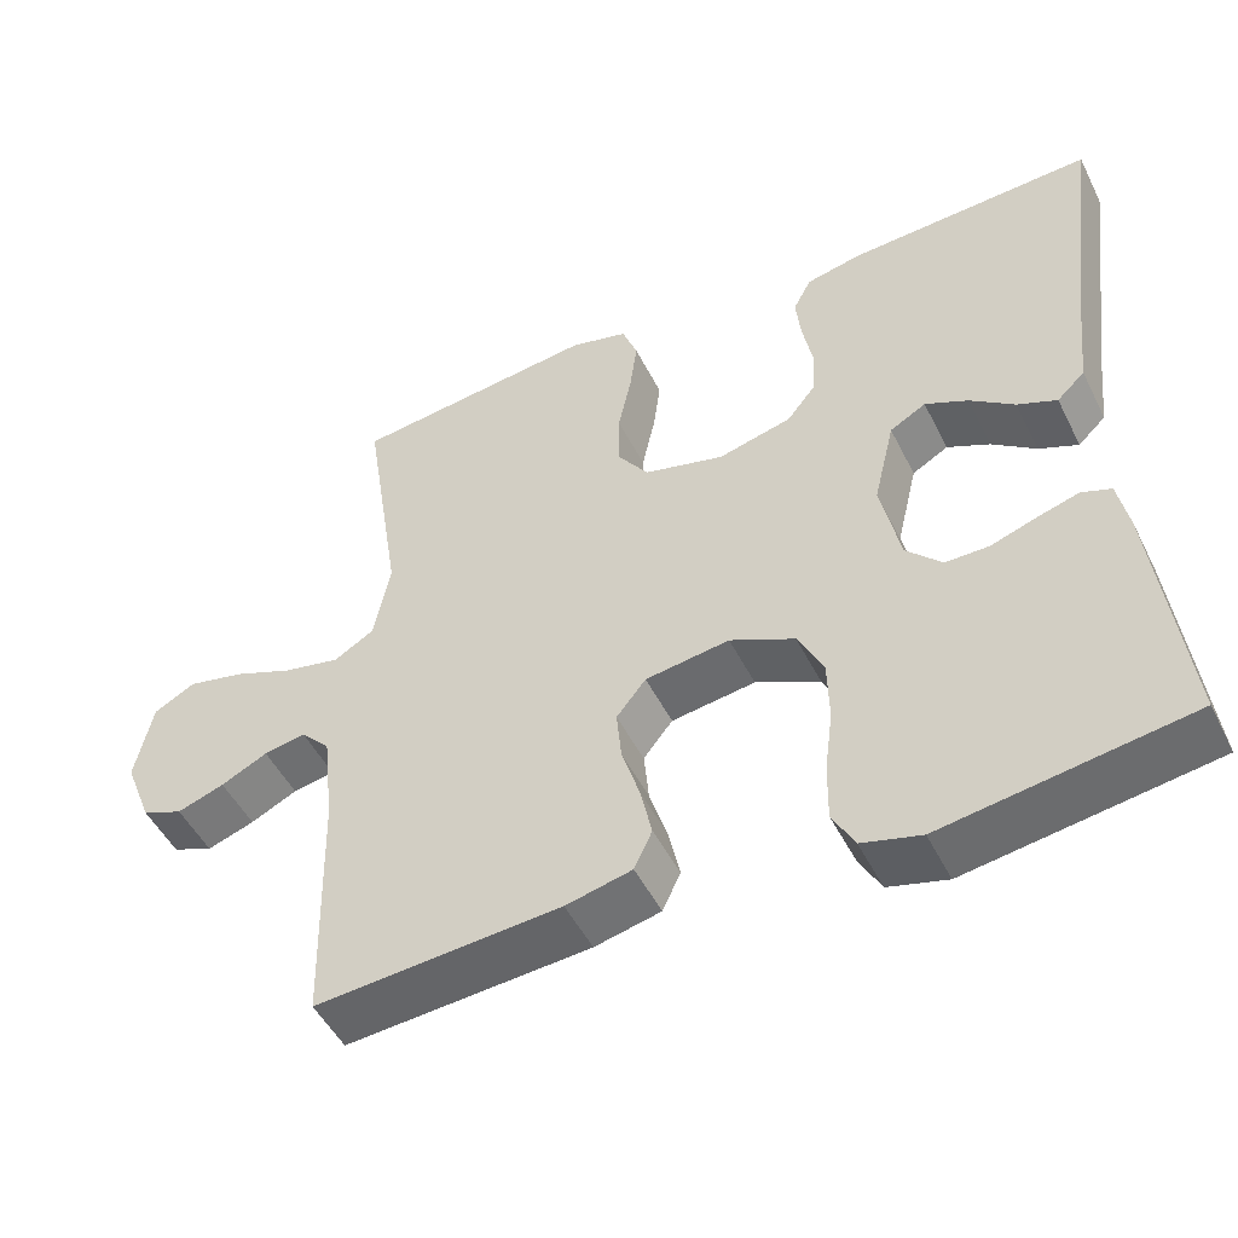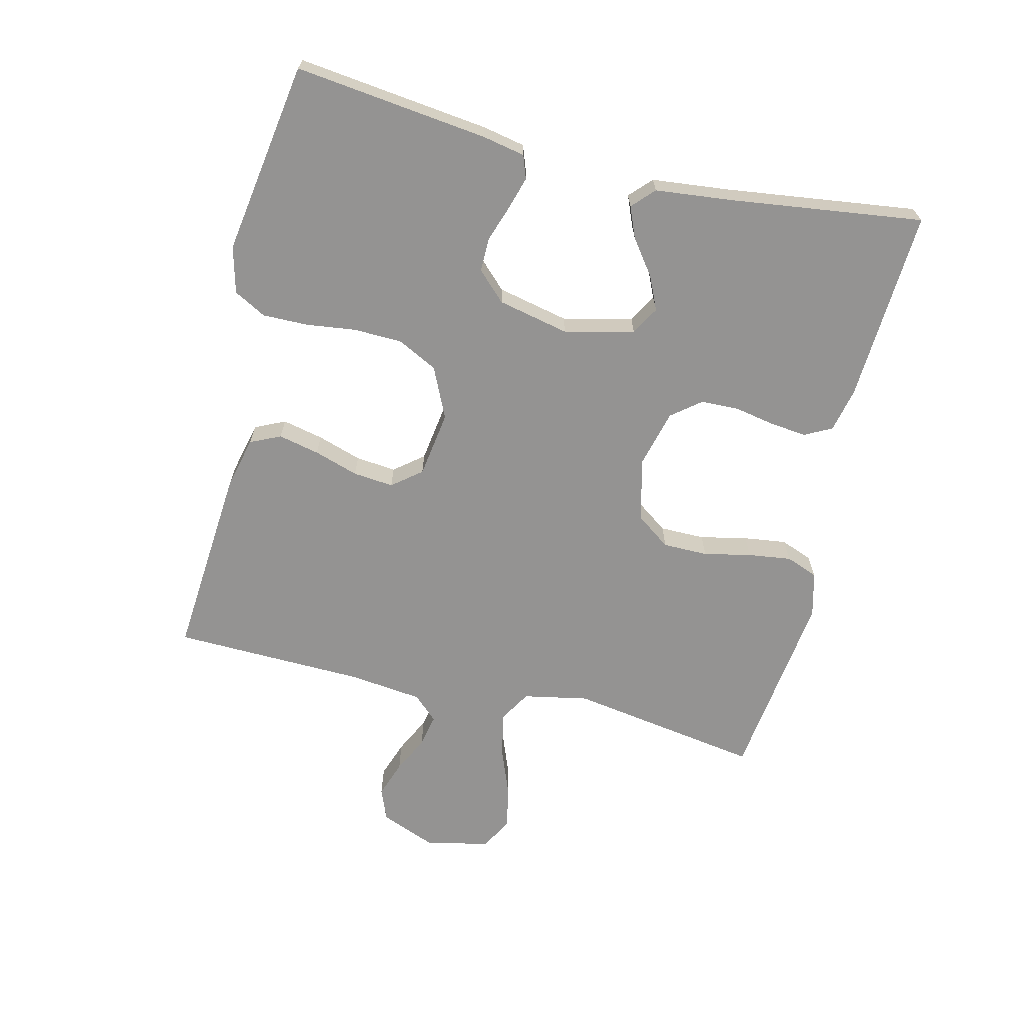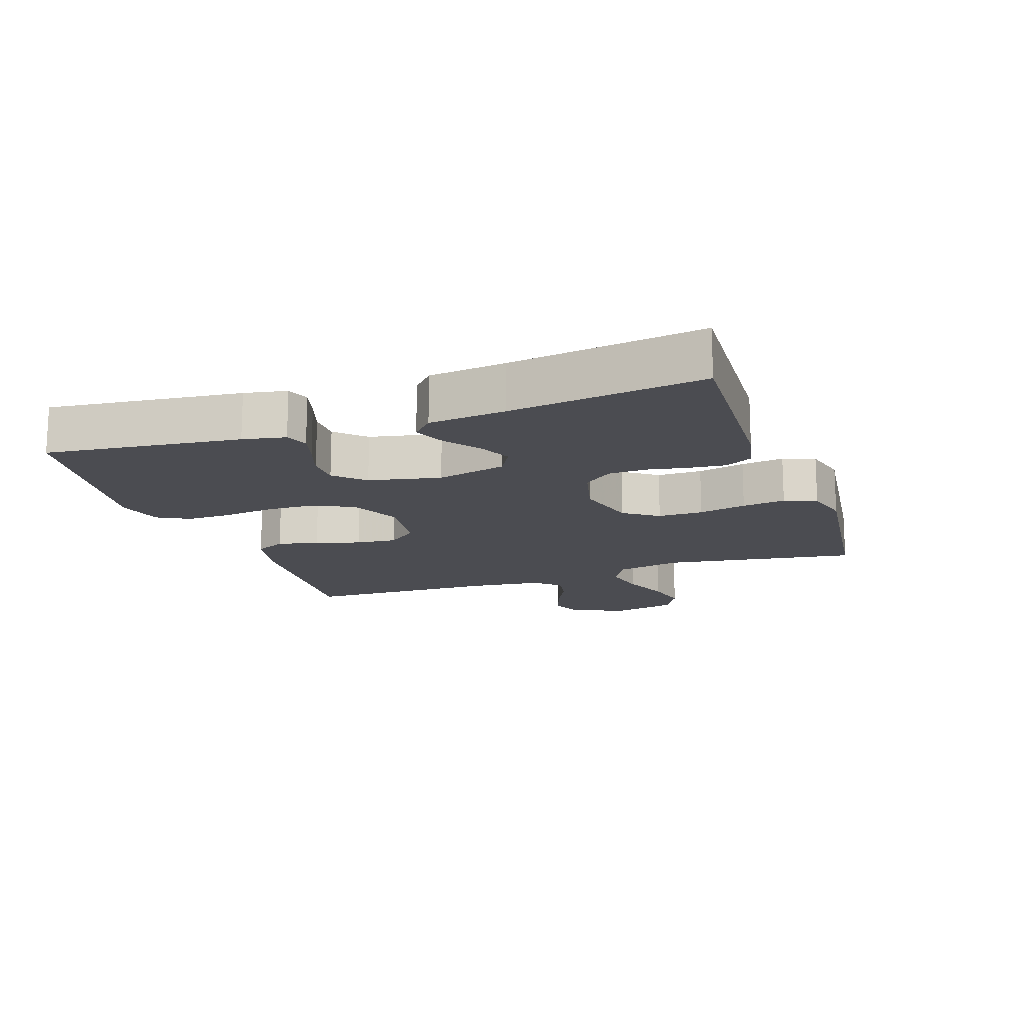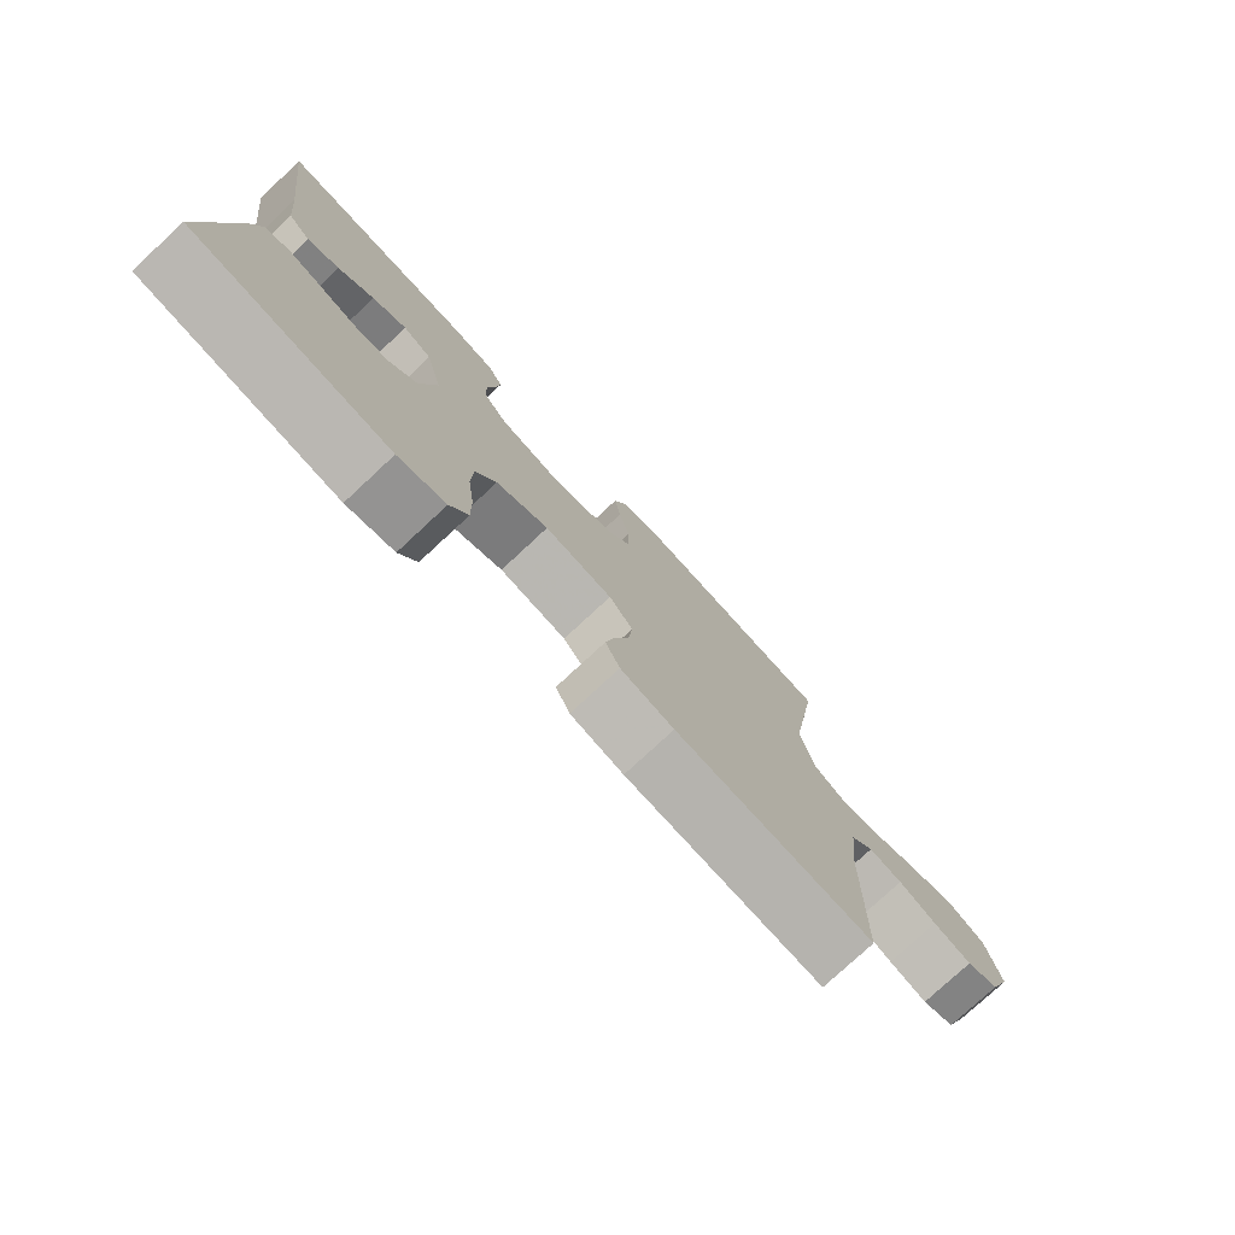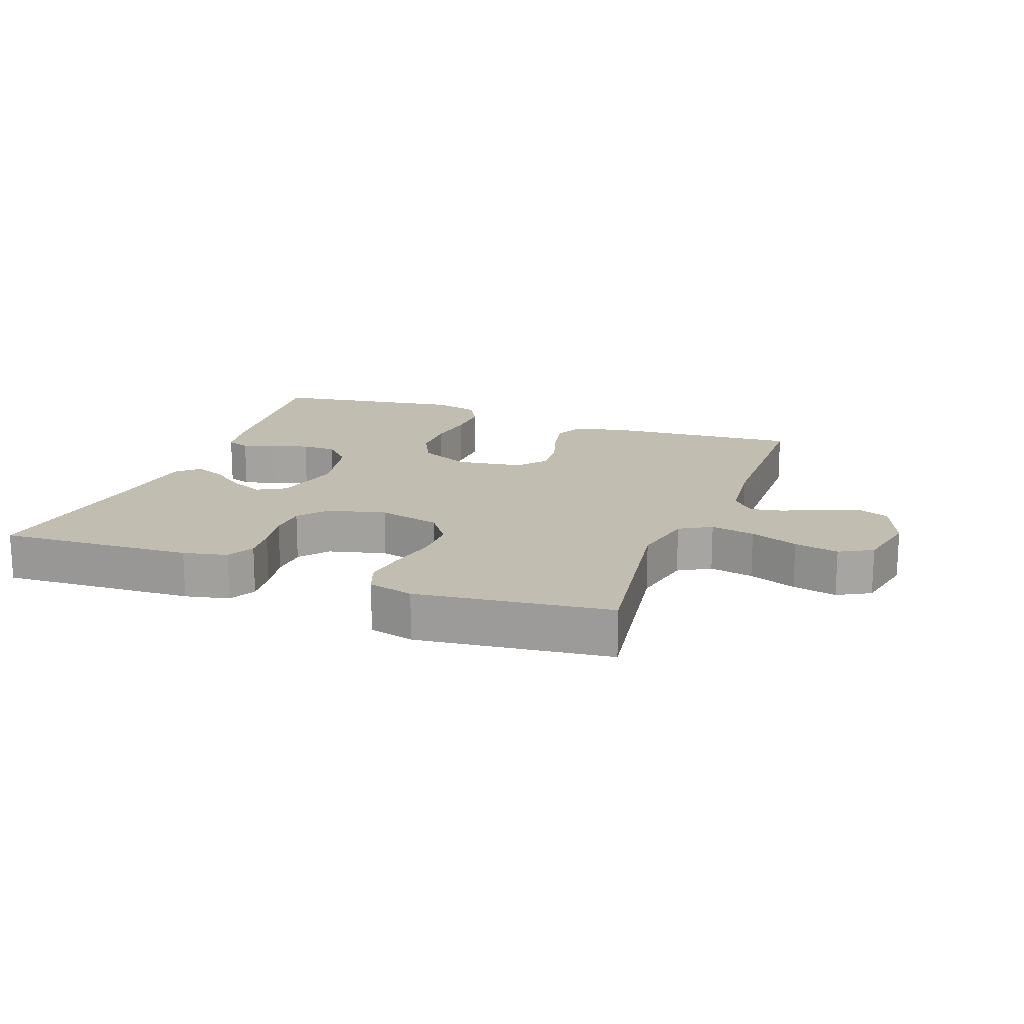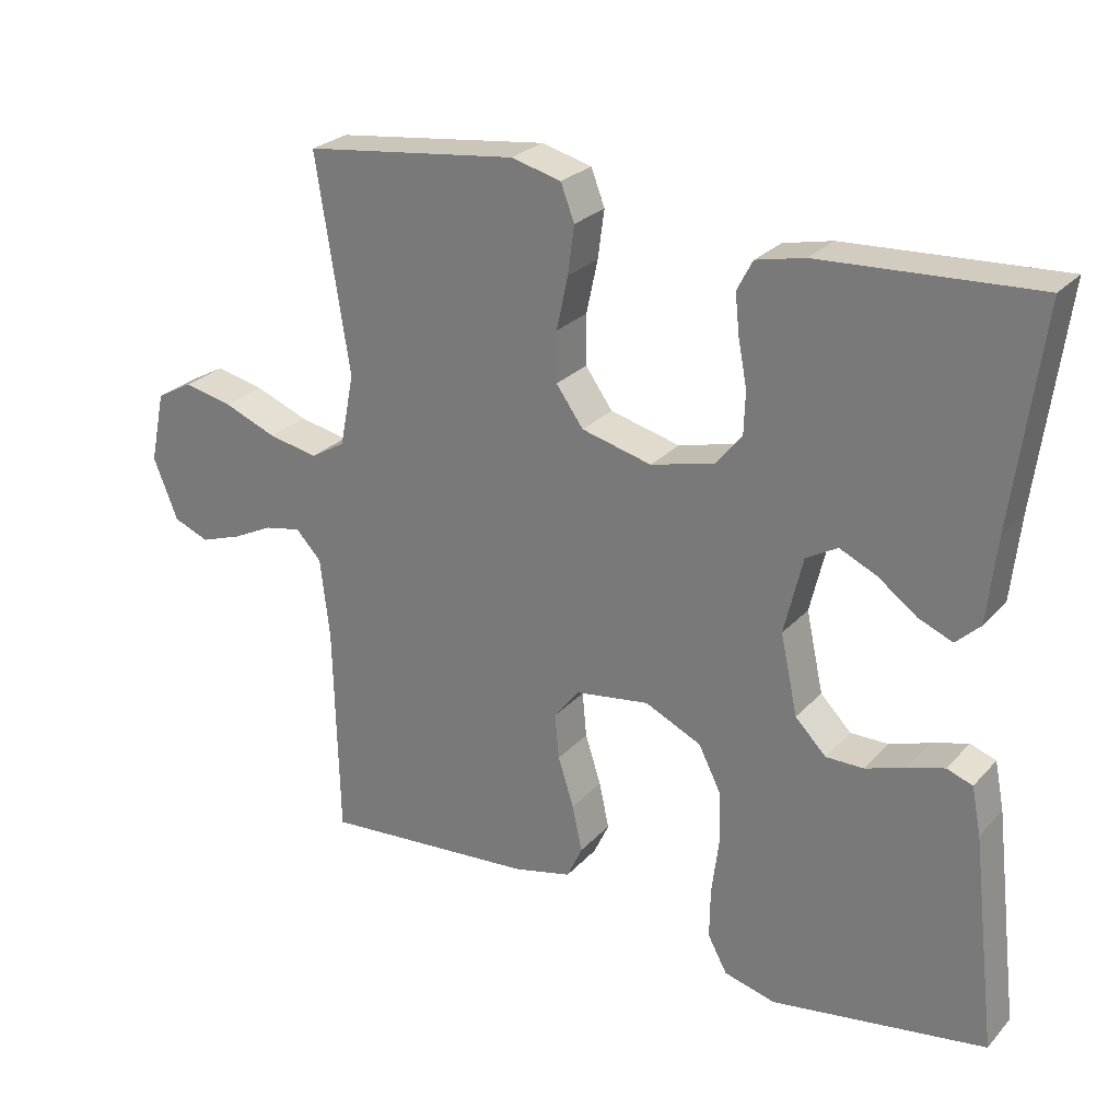
<metadata>
{"format":"obj","ext":"obj","renderer":"f3d","projection":"perspective","resolution":1024,"background":"white","views":[{"elev":-49.3,"azim":-154.1,"up":"+Z"},{"elev":-66.8,"azim":-103.7,"up":"+Y"},{"elev":-15.4,"azim":-70.8,"up":"+Y"},{"elev":-77.4,"azim":-47.1,"up":"+Z"},{"elev":16.7,"azim":20.5,"up":"+Y"},{"elev":26.1,"azim":-148.0,"up":"+Z"}]}
</metadata>
<code>
v 0.5 0.07 0.5
v 0.453 0.07 0.2
v 0.473 0.07 0.099
v 0.522 0.07 0.07
v 0.591 0.07 0.084
v 0.665 0.07 0.113
v 0.734 0.07 0.128
v 0.785 0.07 0.1
v 0.806 0.07 0
v 0.772 0.07 -0.086
v 0.722 0.07 -0.106
v 0.664 0.07 -0.086
v 0.607 0.07 -0.058
v 0.556 0.07 -0.048
v 0.52 0.07 -0.086
v 0.507 0.07 -0.2
v 0.5 0.07 -0.5
v 0.2 0.07 -0.477
v 0.119 0.07 -0.458
v 0.097 0.07 -0.411
v 0.111 0.07 -0.347
v 0.133 0.07 -0.278
v 0.139 0.07 -0.215
v 0.103 0.07 -0.17
v 0 0.07 -0.155
v -0.079 0.07 -0.192
v -0.11 0.07 -0.254
v -0.112 0.07 -0.329
v -0.102 0.07 -0.407
v -0.101 0.07 -0.477
v -0.128 0.07 -0.527
v -0.2 0.07 -0.546
v -0.5 0.07 -0.5
v -0.465 0.07 -0.2
v -0.452 0.07 -0.134
v -0.416 0.07 -0.121
v -0.365 0.07 -0.136
v -0.309 0.07 -0.155
v -0.256 0.07 -0.155
v -0.213 0.07 -0.111
v -0.189 0.07 0
v -0.215 0.07 0.108
v -0.259 0.07 0.133
v -0.311 0.07 0.109
v -0.365 0.07 0.069
v -0.413 0.07 0.049
v -0.447 0.07 0.081
v -0.46 0.07 0.2
v -0.5 0.07 0.5
v -0.2 0.07 0.484
v -0.132 0.07 0.469
v -0.11 0.07 0.427
v -0.116 0.07 0.37
v -0.128 0.07 0.307
v -0.126 0.07 0.248
v -0.09 0.07 0.203
v 0 0.07 0.18
v 0.098 0.07 0.205
v 0.136 0.07 0.258
v 0.136 0.07 0.328
v 0.12 0.07 0.402
v 0.111 0.07 0.469
v 0.13 0.07 0.519
v 0.2 0.07 0.537
v 0.5 0 0.5
v 0.453 0 0.2
v 0.473 0 0.099
v 0.522 0 0.07
v 0.591 0 0.084
v 0.665 0 0.113
v 0.734 0 0.128
v 0.785 0 0.1
v 0.806 0 0
v 0.772 0 -0.086
v 0.722 0 -0.106
v 0.664 0 -0.086
v 0.607 0 -0.058
v 0.556 0 -0.048
v 0.52 0 -0.086
v 0.507 0 -0.2
v 0.5 0 -0.5
v 0.2 0 -0.477
v 0.119 0 -0.458
v 0.097 0 -0.411
v 0.111 0 -0.347
v 0.133 0 -0.278
v 0.139 0 -0.215
v 0.103 0 -0.17
v 0 0 -0.155
v -0.079 0 -0.192
v -0.11 0 -0.254
v -0.112 0 -0.329
v -0.102 0 -0.407
v -0.101 0 -0.477
v -0.128 0 -0.527
v -0.2 0 -0.546
v -0.5 0 -0.5
v -0.465 0 -0.2
v -0.452 0 -0.134
v -0.416 0 -0.121
v -0.365 0 -0.136
v -0.309 0 -0.155
v -0.256 0 -0.155
v -0.213 0 -0.111
v -0.189 0 0
v -0.215 0 0.108
v -0.259 0 0.133
v -0.311 0 0.109
v -0.365 0 0.069
v -0.413 0 0.049
v -0.447 0 0.081
v -0.46 0 0.2
v -0.5 0 0.5
v -0.2 0 0.484
v -0.132 0 0.469
v -0.11 0 0.427
v -0.116 0 0.37
v -0.128 0 0.307
v -0.126 0 0.248
v -0.09 0 0.203
v 0 0 0.18
v 0.098 0 0.205
v 0.136 0 0.258
v 0.136 0 0.328
v 0.12 0 0.402
v 0.111 0 0.469
v 0.13 0 0.519
v 0.2 0 0.537
f 64 1 2
f 63 64 2
f 62 63 2
f 61 62 2
f 60 61 2
f 59 60 2 3
f 58 59 3 4
f 57 58 4
f 52 53 54
f 51 52 54
f 50 51 54
f 49 50 54
f 48 49 54
f 48 54 55
f 47 48 55
f 46 47 55
f 45 46 55
f 44 45 55
f 43 44 55
f 42 43 55 56
f 36 37 38
f 35 36 38
f 34 35 38
f 33 34 38
f 32 33 38
f 31 32 38
f 30 31 38
f 29 30 38
f 28 29 38
f 27 28 38 39
f 26 27 39 40
f 20 21 22
f 19 20 22
f 18 19 22
f 17 18 22
f 16 17 22
f 15 16 22 23
f 14 15 23 24
f 11 12 13
f 10 11 13
f 9 10 13
f 8 9 13
f 7 8 13
f 6 7 13
f 5 6 13
f 4 5 13 14
f 14 24 25
f 4 14 25
f 57 4 25
f 57 25 26
f 56 57 26
f 42 56 26
f 41 42 26
f 26 40 41
f 66 65 128
f 66 128 127
f 66 127 126
f 66 126 125
f 66 125 124
f 67 66 124 123
f 68 67 123 122
f 68 122 121
f 118 117 116
f 118 116 115
f 118 115 114
f 118 114 113
f 118 113 112
f 119 118 112
f 119 112 111
f 119 111 110
f 119 110 109
f 119 109 108
f 119 108 107
f 120 119 107 106
f 102 101 100
f 102 100 99
f 102 99 98
f 102 98 97
f 102 97 96
f 102 96 95
f 102 95 94
f 102 94 93
f 102 93 92
f 103 102 92 91
f 104 103 91 90
f 86 85 84
f 86 84 83
f 86 83 82
f 86 82 81
f 86 81 80
f 87 86 80 79
f 88 87 79 78
f 77 76 75
f 77 75 74
f 77 74 73
f 77 73 72
f 77 72 71
f 77 71 70
f 77 70 69
f 78 77 69 68
f 89 88 78
f 89 78 68
f 89 68 121
f 90 89 121
f 90 121 120
f 90 120 106
f 90 106 105
f 105 104 90
f 1 65 66 2
f 2 66 67 3
f 3 67 68 4
f 4 68 69 5
f 5 69 70 6
f 6 70 71 7
f 7 71 72 8
f 8 72 73 9
f 9 73 74 10
f 10 74 75 11
f 11 75 76 12
f 12 76 77 13
f 13 77 78 14
f 14 78 79 15
f 15 79 80 16
f 16 80 81 17
f 17 81 82 18
f 18 82 83 19
f 19 83 84 20
f 20 84 85 21
f 21 85 86 22
f 22 86 87 23
f 23 87 88 24
f 24 88 89 25
f 25 89 90 26
f 26 90 91 27
f 27 91 92 28
f 28 92 93 29
f 29 93 94 30
f 30 94 95 31
f 31 95 96 32
f 32 96 97 33
f 33 97 98 34
f 34 98 99 35
f 35 99 100 36
f 36 100 101 37
f 37 101 102 38
f 38 102 103 39
f 39 103 104 40
f 40 104 105 41
f 41 105 106 42
f 42 106 107 43
f 43 107 108 44
f 44 108 109 45
f 45 109 110 46
f 46 110 111 47
f 47 111 112 48
f 48 112 113 49
f 49 113 114 50
f 50 114 115 51
f 51 115 116 52
f 52 116 117 53
f 53 117 118 54
f 54 118 119 55
f 55 119 120 56
f 56 120 121 57
f 57 121 122 58
f 58 122 123 59
f 59 123 124 60
f 60 124 125 61
f 61 125 126 62
f 62 126 127 63
f 63 127 128 64
f 64 128 65 1

</code>
